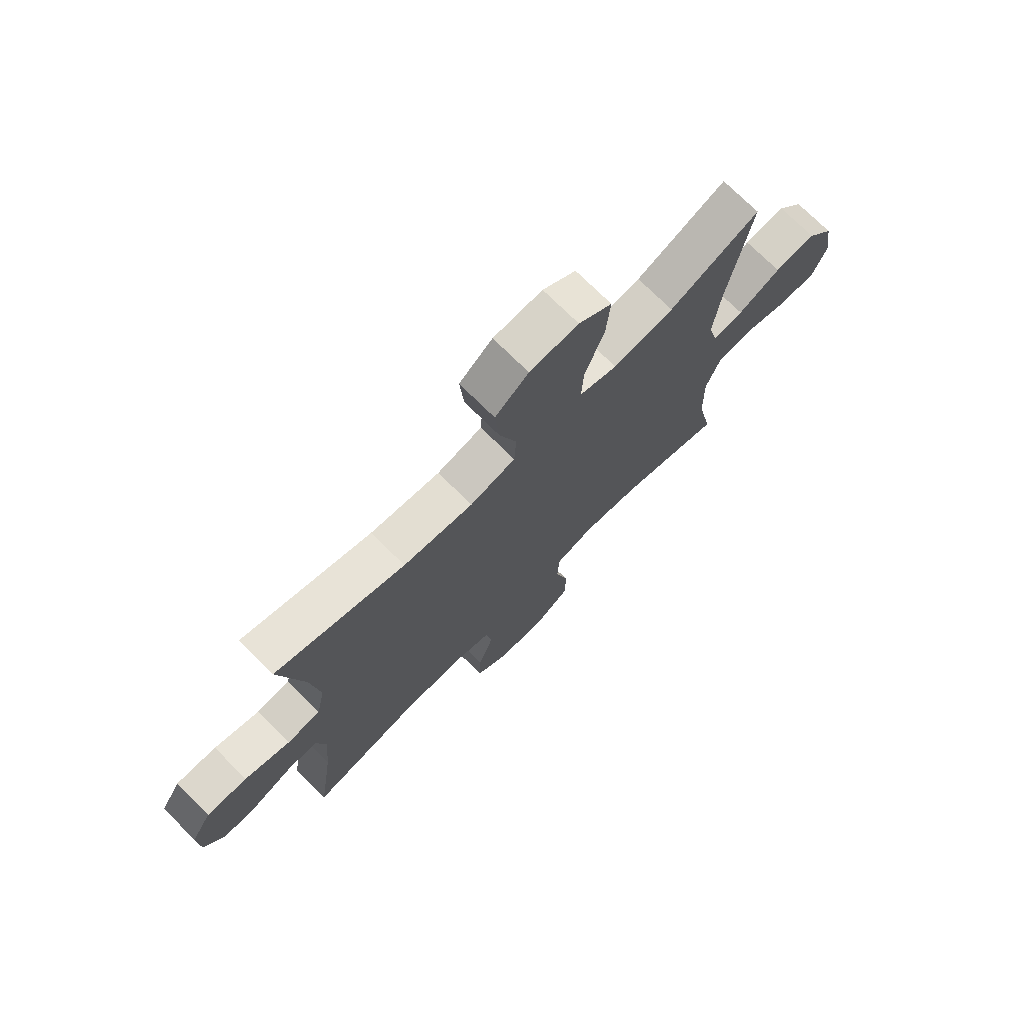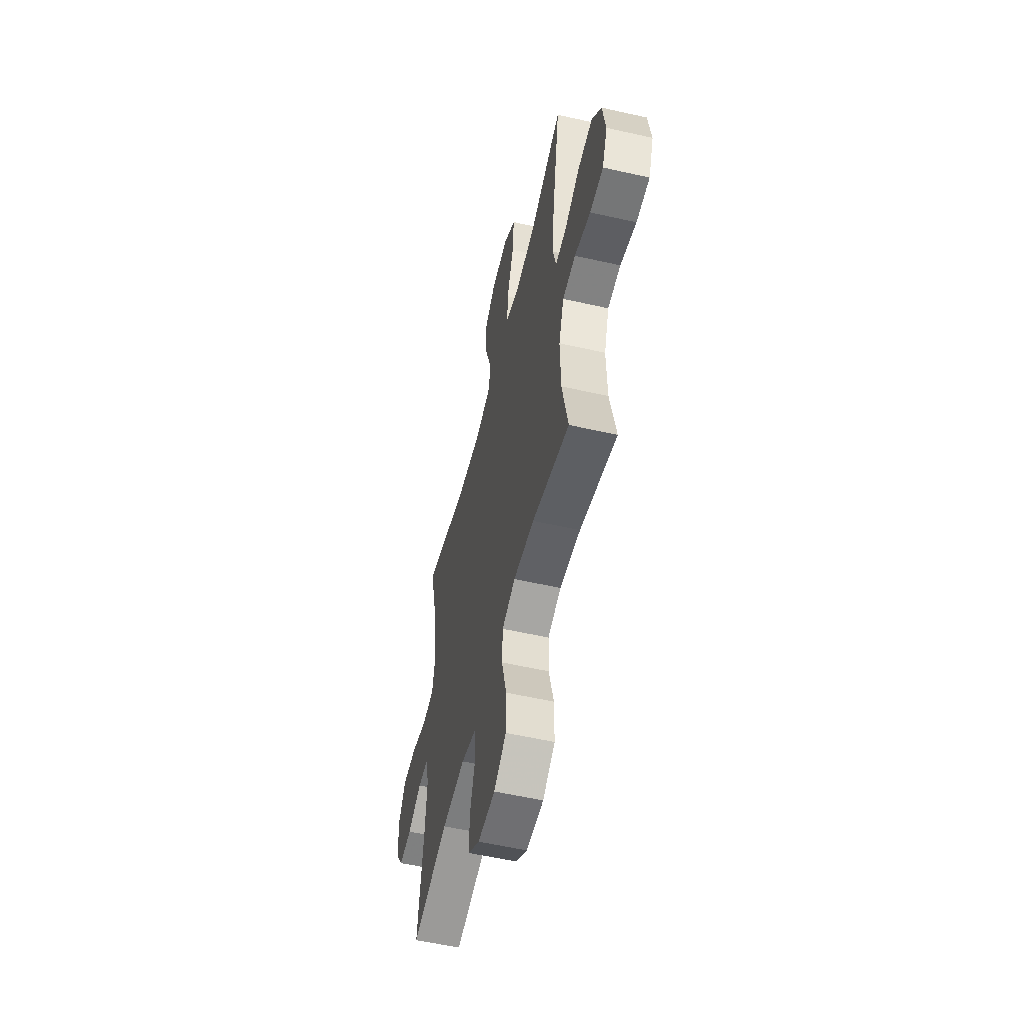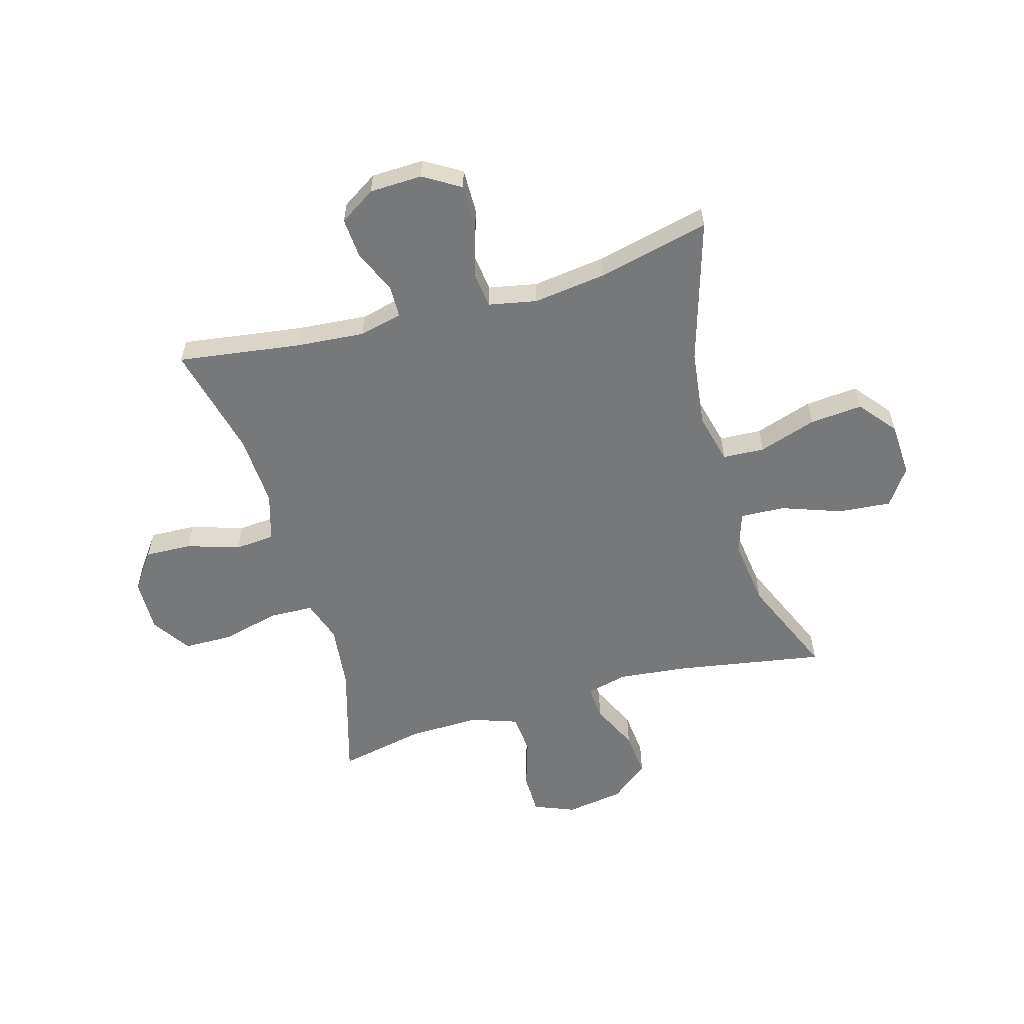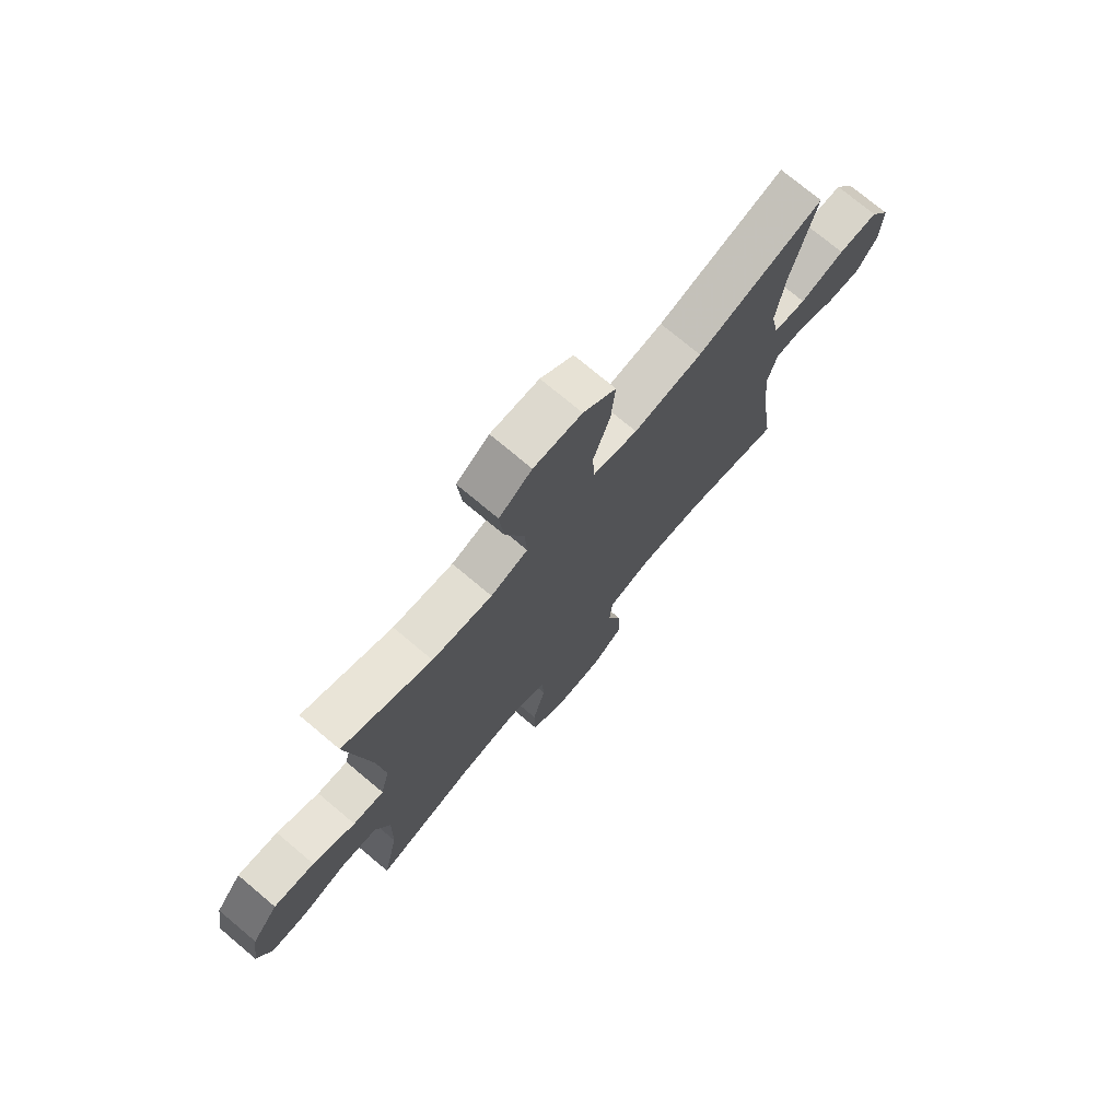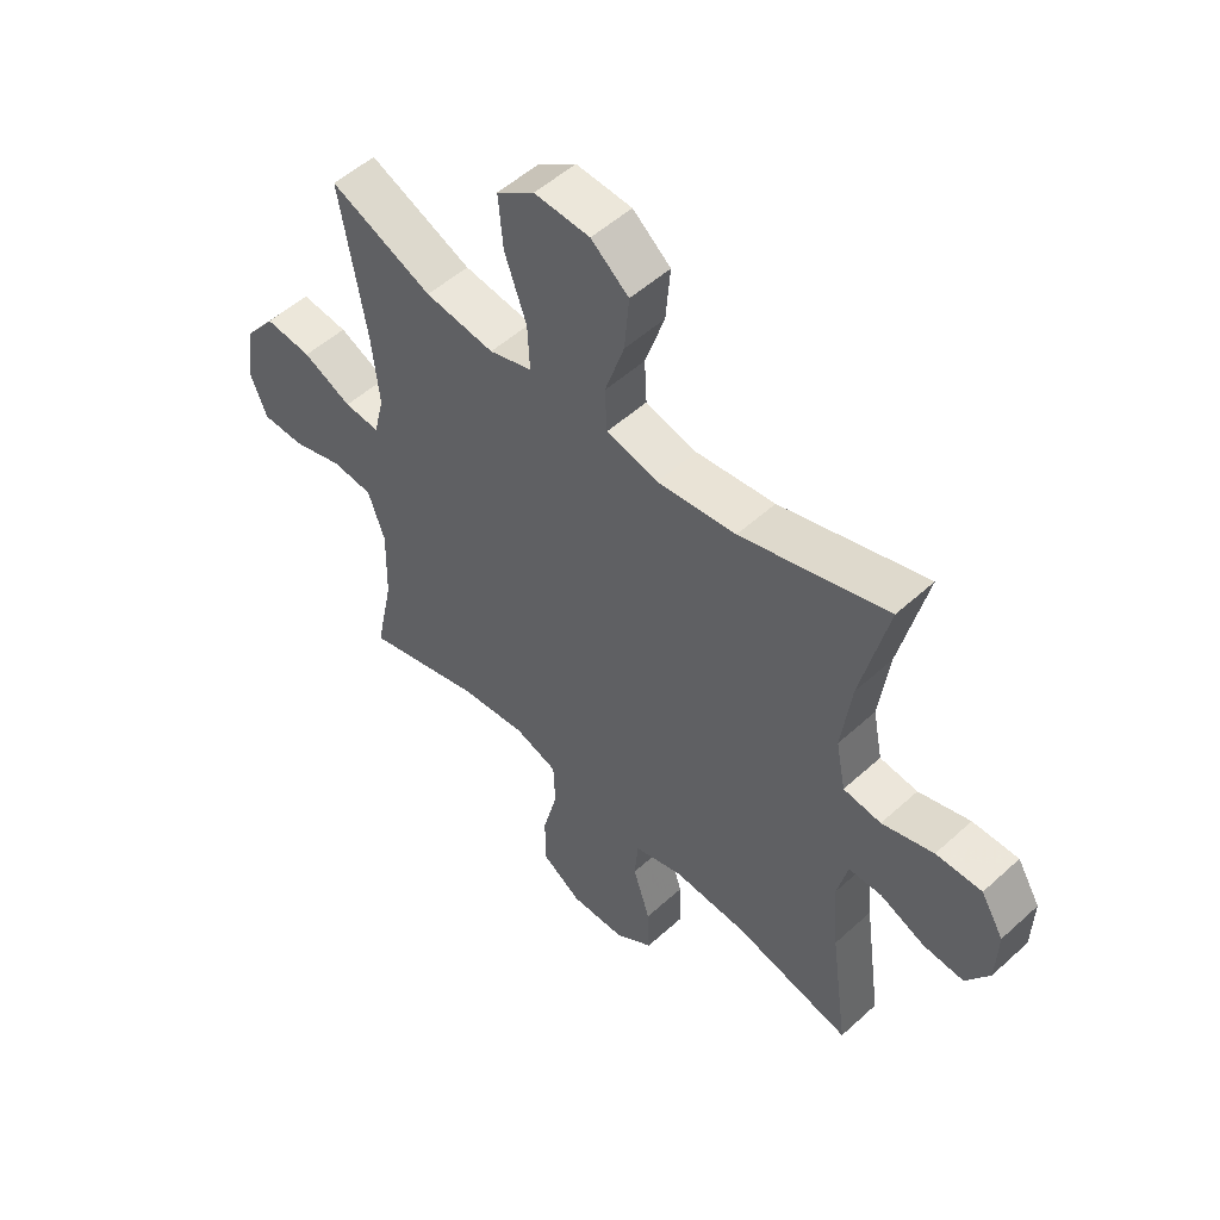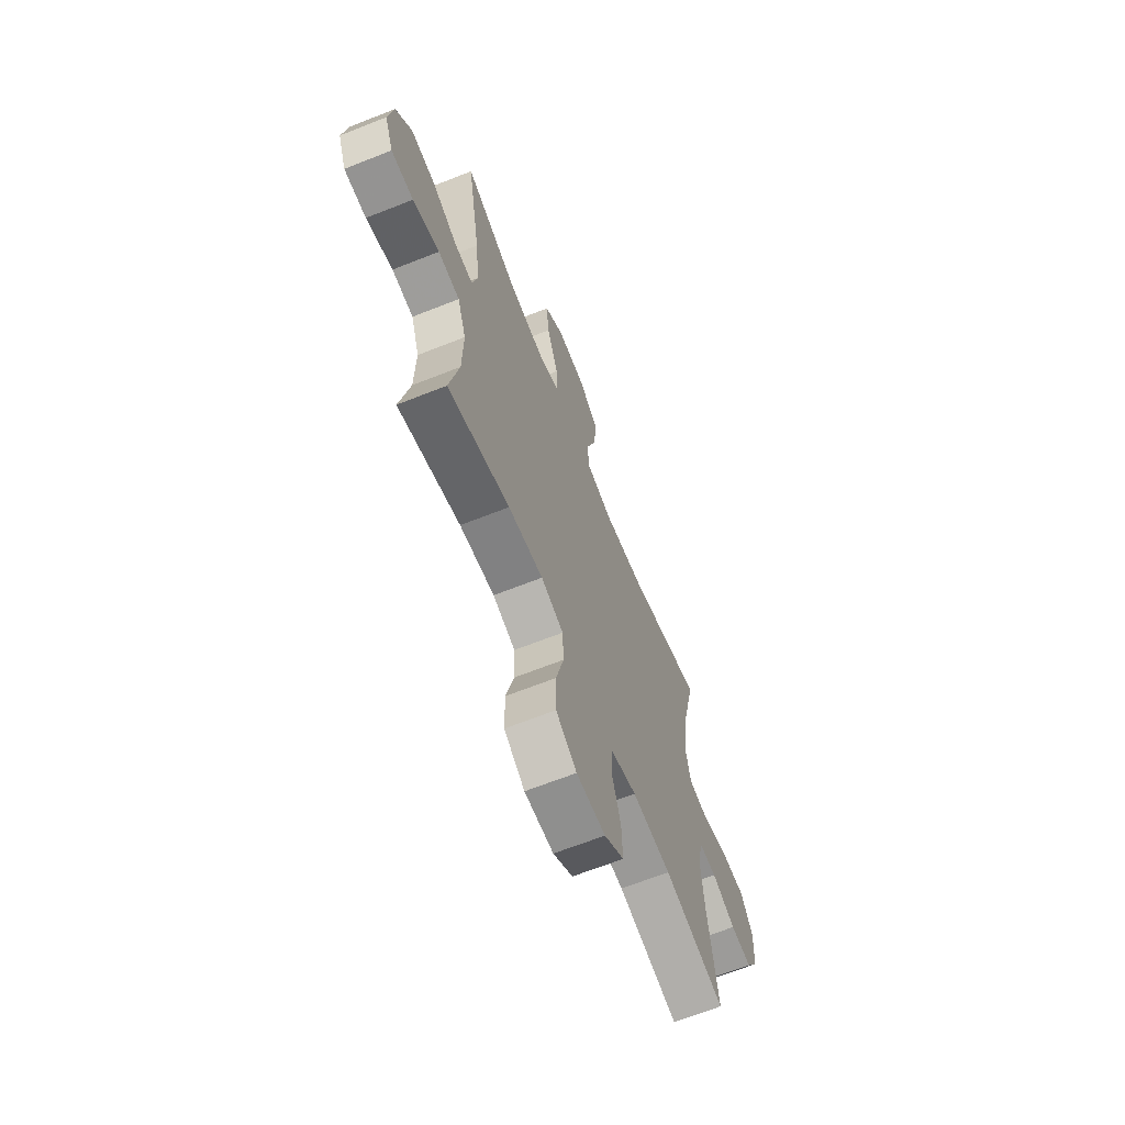
<metadata>
{"format":"obj","ext":"obj","renderer":"f3d","projection":"perspective","resolution":1024,"background":"white","views":[{"elev":73.5,"azim":-45.1,"up":"+Z"},{"elev":-55.9,"azim":76.6,"up":"+Z"},{"elev":-57.4,"azim":-74.1,"up":"+Y"},{"elev":74.5,"azim":130.0,"up":"+Z"},{"elev":52.6,"azim":-134.3,"up":"+Z"},{"elev":-66.2,"azim":111.7,"up":"+Z"}]}
</metadata>
<code>
v 0.5 0.07 0.5
v 0.455 0.07 0.234
v 0.442 0.07 0.111
v 0.46 0.07 0.036
v 0.522 0.07 0.041
v 0.607 0.07 0.081
v 0.689 0.07 0.089
v 0.742 0.07 0.021
v 0.758 0.07 -0.082
v 0.729 0.07 -0.155
v 0.655 0.07 -0.156
v 0.566 0.07 -0.128
v 0.494 0.07 -0.134
v 0.465 0.07 -0.218
v 0.468 0.07 -0.346
v 0.5 0.07 -0.5
v 0.293 0.07 -0.44
v 0.177 0.07 -0.427
v 0.102 0.07 -0.452
v 0.099 0.07 -0.53
v 0.125 0.07 -0.633
v 0.124 0.07 -0.722
v 0.055 0.07 -0.768
v -0.042 0.07 -0.766
v -0.108 0.07 -0.718
v -0.105 0.07 -0.635
v -0.075 0.07 -0.541
v -0.081 0.07 -0.47
v -0.167 0.07 -0.444
v -0.297 0.07 -0.451
v -0.5 0.07 -0.5
v -0.469 0.07 -0.28
v -0.459 0.07 -0.158
v -0.477 0.07 -0.081
v -0.535 0.07 -0.08
v -0.614 0.07 -0.114
v -0.685 0.07 -0.119
v -0.726 0.07 -0.055
v -0.729 0.07 0.039
v -0.689 0.07 0.105
v -0.609 0.07 0.104
v -0.519 0.07 0.076
v -0.453 0.07 0.084
v -0.436 0.07 0.17
v -0.453 0.07 0.299
v -0.5 0.07 0.5
v -0.244 0.07 0.422
v -0.106 0.07 0.405
v -0.016 0.07 0.427
v -0.012 0.07 0.502
v -0.046 0.07 0.605
v -0.054 0.07 0.699
v 0.012 0.07 0.753
v 0.109 0.07 0.758
v 0.175 0.07 0.712
v 0.167 0.07 0.618
v 0.129 0.07 0.511
v 0.125 0.07 0.431
v 0.2 0.07 0.407
v 0.321 0.07 0.423
v 0.5 0 0.5
v 0.455 0 0.234
v 0.442 0 0.111
v 0.46 0 0.036
v 0.522 0 0.041
v 0.607 0 0.081
v 0.689 0 0.089
v 0.742 0 0.021
v 0.758 0 -0.082
v 0.729 0 -0.155
v 0.655 0 -0.156
v 0.566 0 -0.128
v 0.494 0 -0.134
v 0.465 0 -0.218
v 0.468 0 -0.346
v 0.5 0 -0.5
v 0.293 0 -0.44
v 0.177 0 -0.427
v 0.102 0 -0.452
v 0.099 0 -0.53
v 0.125 0 -0.633
v 0.124 0 -0.722
v 0.055 0 -0.768
v -0.042 0 -0.766
v -0.108 0 -0.718
v -0.105 0 -0.635
v -0.075 0 -0.541
v -0.081 0 -0.47
v -0.167 0 -0.444
v -0.297 0 -0.451
v -0.5 0 -0.5
v -0.469 0 -0.28
v -0.459 0 -0.158
v -0.477 0 -0.081
v -0.535 0 -0.08
v -0.614 0 -0.114
v -0.685 0 -0.119
v -0.726 0 -0.055
v -0.729 0 0.039
v -0.689 0 0.105
v -0.609 0 0.104
v -0.519 0 0.076
v -0.453 0 0.084
v -0.436 0 0.17
v -0.453 0 0.299
v -0.5 0 0.5
v -0.244 0 0.422
v -0.106 0 0.405
v -0.016 0 0.427
v -0.012 0 0.502
v -0.046 0 0.605
v -0.054 0 0.699
v 0.012 0 0.753
v 0.109 0 0.758
v 0.175 0 0.712
v 0.167 0 0.618
v 0.129 0 0.511
v 0.125 0 0.431
v 0.2 0 0.407
v 0.321 0 0.423
f 54 55 56 57
f 54 57 58
f 53 54 58
f 50 51 52 53
f 49 50 53 58
f 48 49 58 59
f 45 46 47
f 44 45 47 48
f 43 44 48 59
f 39 40 41 42
f 39 42 43
f 38 39 43
f 35 36 37 38
f 34 35 38 43
f 33 34 43 59
f 30 31 32
f 29 30 32 33
f 28 29 33 59
f 24 25 26 27
f 20 21 22 23
f 19 20 23 24
f 15 16 17
f 14 15 17 18
f 13 14 18 19
f 9 10 11 12
f 9 12 13
f 8 9 13
f 5 6 7 8
f 4 5 8 13
f 3 4 13 19
f 60 1 2
f 60 2 3 19
f 27 28 59 60
f 19 24 27 60
f 117 116 115 114
f 118 117 114
f 118 114 113
f 113 112 111 110
f 118 113 110 109
f 119 118 109 108
f 107 106 105
f 108 107 105 104
f 119 108 104 103
f 102 101 100 99
f 103 102 99
f 103 99 98
f 98 97 96 95
f 103 98 95 94
f 119 103 94 93
f 92 91 90
f 93 92 90 89
f 119 93 89 88
f 87 86 85 84
f 83 82 81 80
f 84 83 80 79
f 77 76 75
f 78 77 75 74
f 79 78 74 73
f 72 71 70 69
f 73 72 69
f 73 69 68
f 68 67 66 65
f 73 68 65 64
f 79 73 64 63
f 62 61 120
f 79 63 62 120
f 120 119 88 87
f 120 87 84 79
f 1 61 62 2
f 2 62 63 3
f 3 63 64 4
f 4 64 65 5
f 5 65 66 6
f 6 66 67 7
f 7 67 68 8
f 8 68 69 9
f 9 69 70 10
f 10 70 71 11
f 11 71 72 12
f 12 72 73 13
f 13 73 74 14
f 14 74 75 15
f 15 75 76 16
f 16 76 77 17
f 17 77 78 18
f 18 78 79 19
f 19 79 80 20
f 20 80 81 21
f 21 81 82 22
f 22 82 83 23
f 23 83 84 24
f 24 84 85 25
f 25 85 86 26
f 26 86 87 27
f 27 87 88 28
f 28 88 89 29
f 29 89 90 30
f 30 90 91 31
f 31 91 92 32
f 32 92 93 33
f 33 93 94 34
f 34 94 95 35
f 35 95 96 36
f 36 96 97 37
f 37 97 98 38
f 38 98 99 39
f 39 99 100 40
f 40 100 101 41
f 41 101 102 42
f 42 102 103 43
f 43 103 104 44
f 44 104 105 45
f 45 105 106 46
f 46 106 107 47
f 47 107 108 48
f 48 108 109 49
f 49 109 110 50
f 50 110 111 51
f 51 111 112 52
f 52 112 113 53
f 53 113 114 54
f 54 114 115 55
f 55 115 116 56
f 56 116 117 57
f 57 117 118 58
f 58 118 119 59
f 59 119 120 60
f 60 120 61 1

</code>
